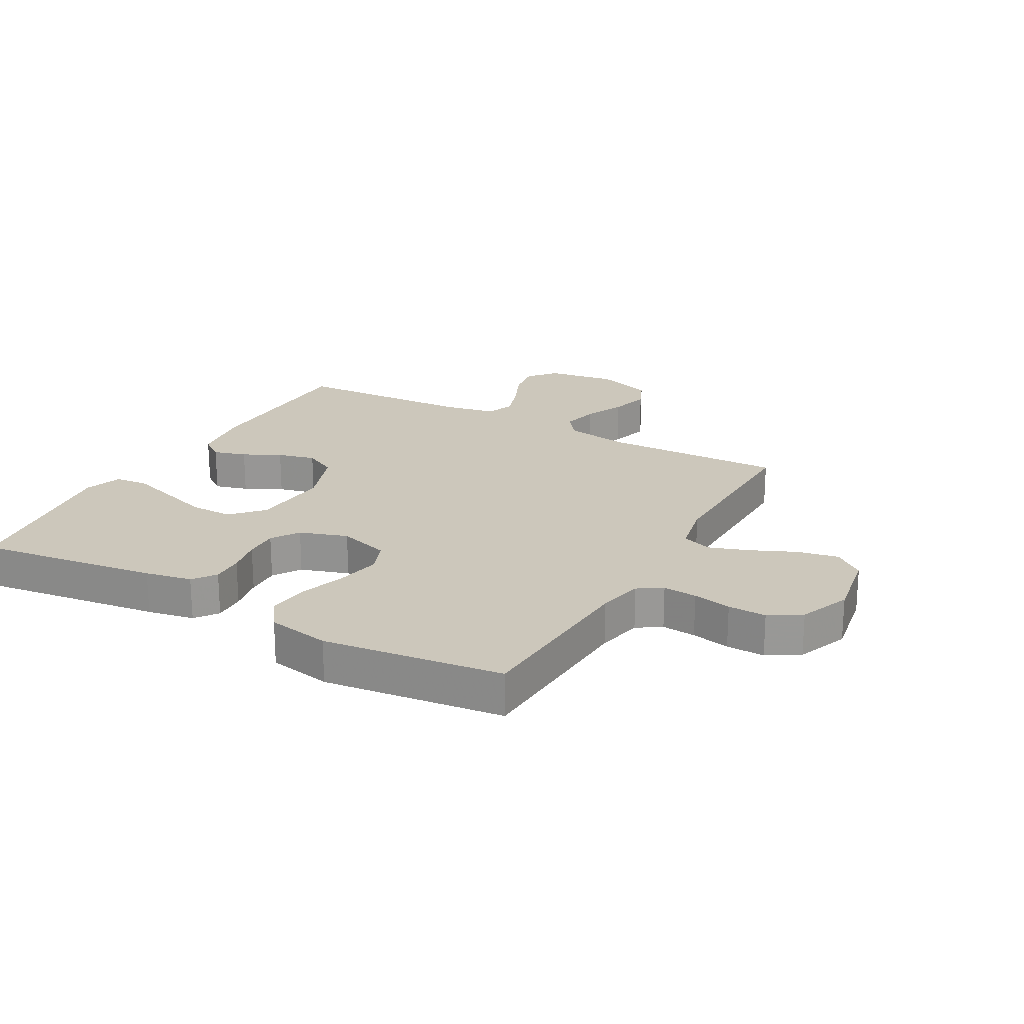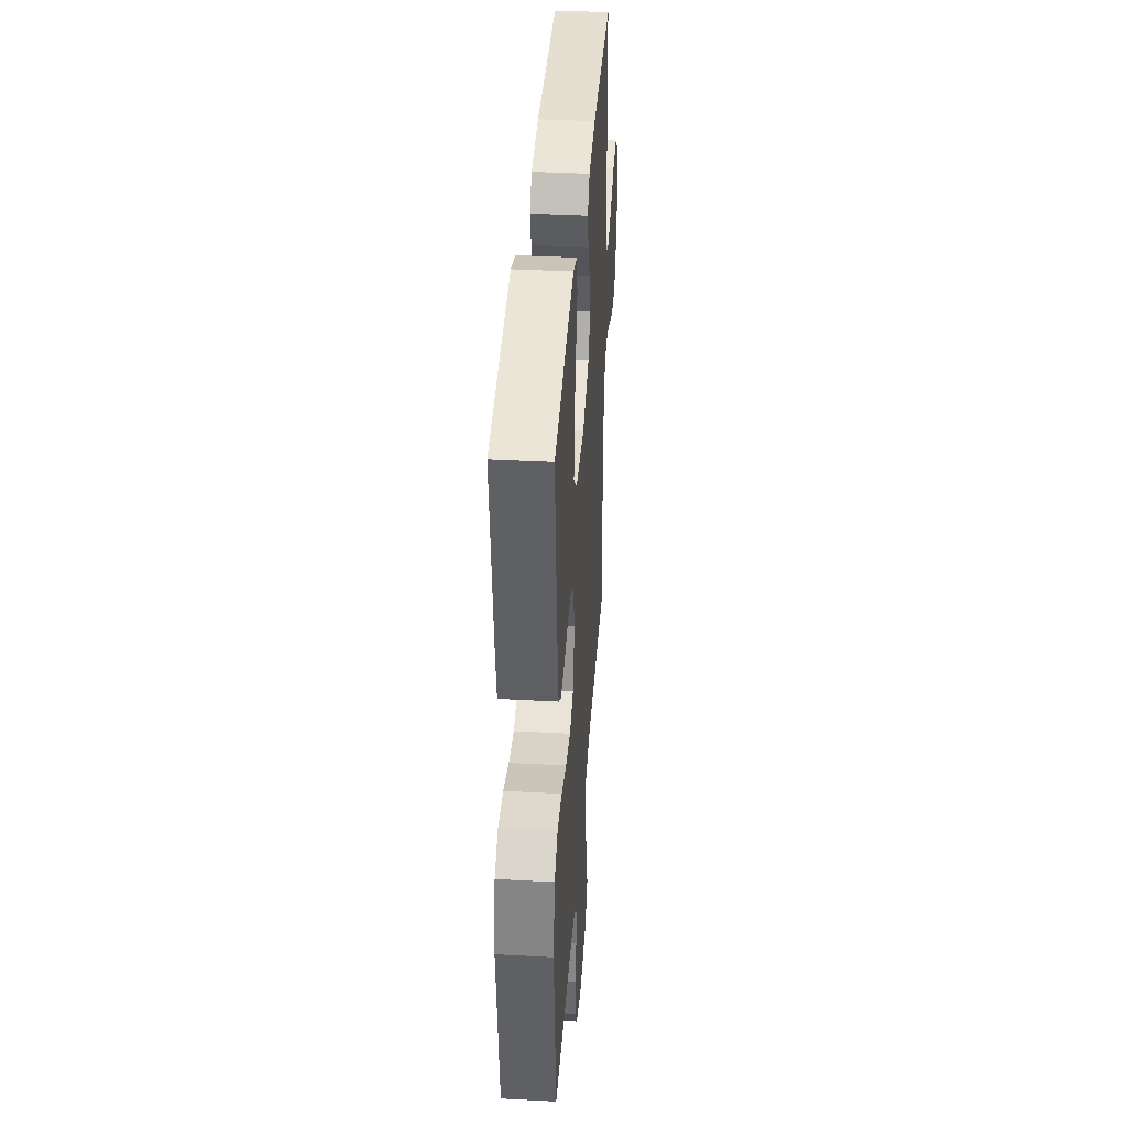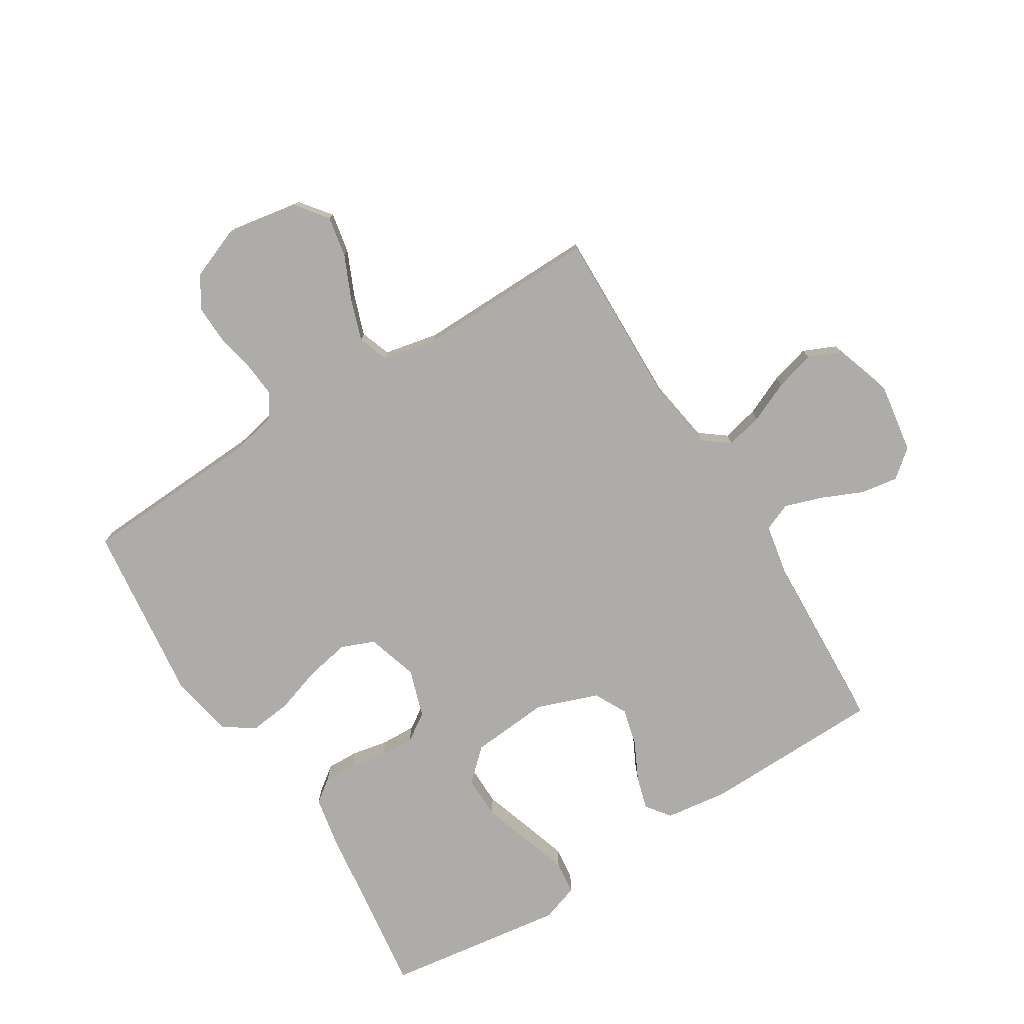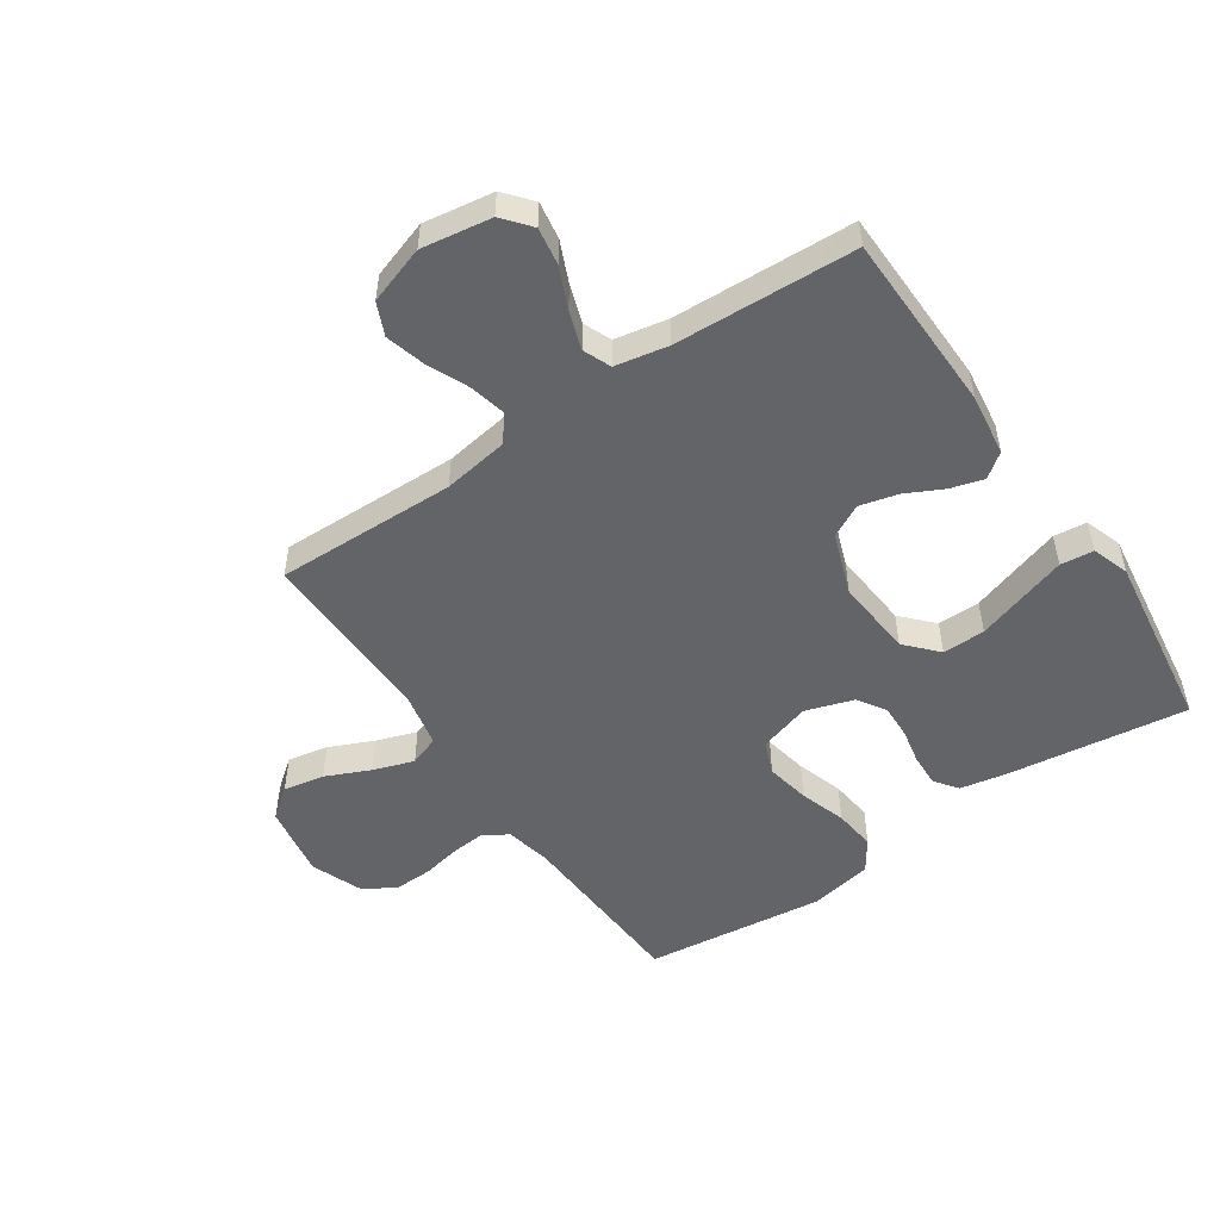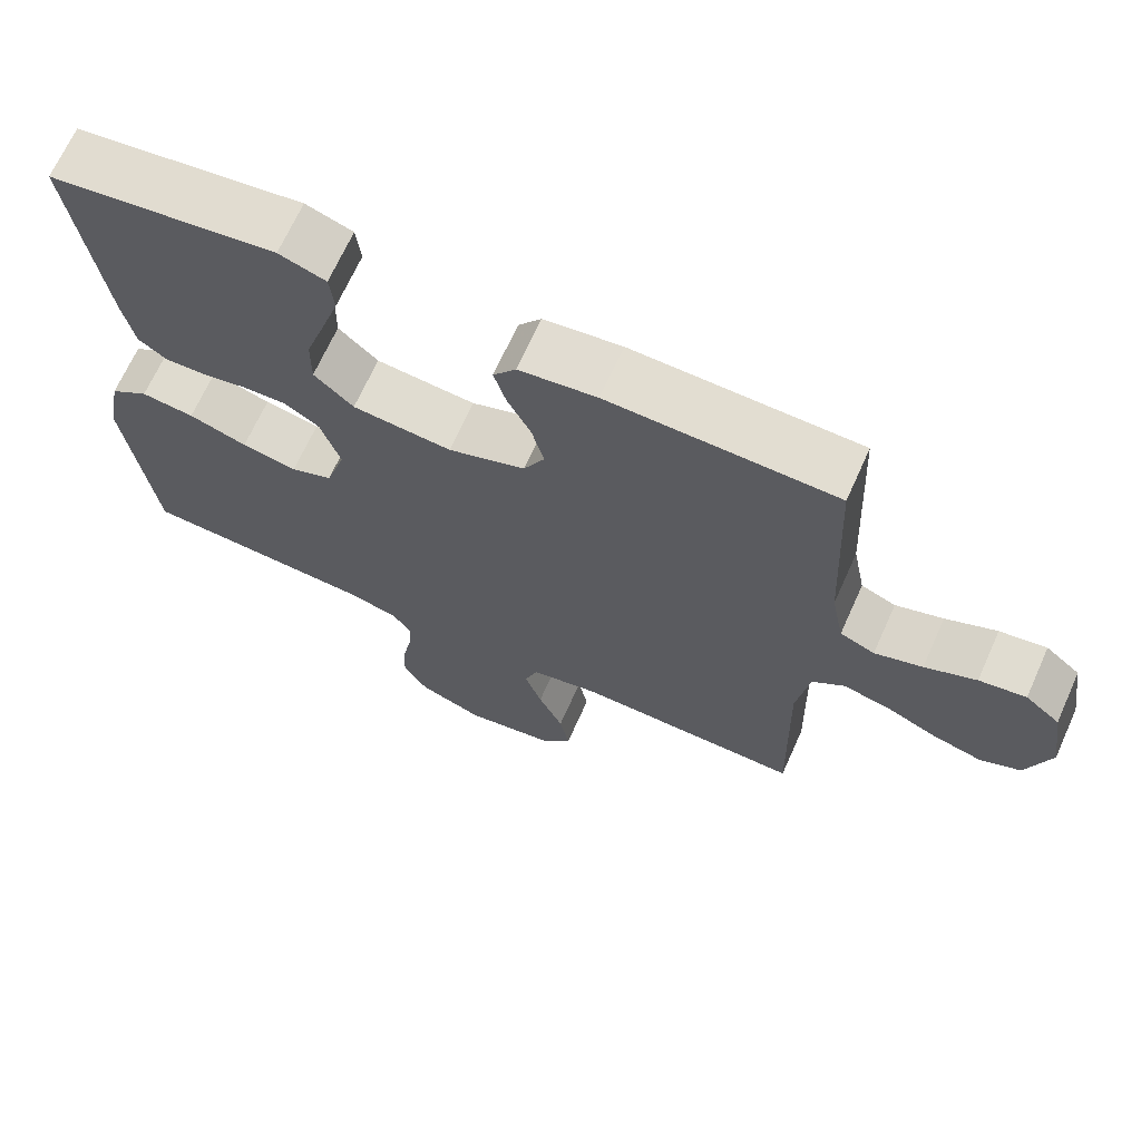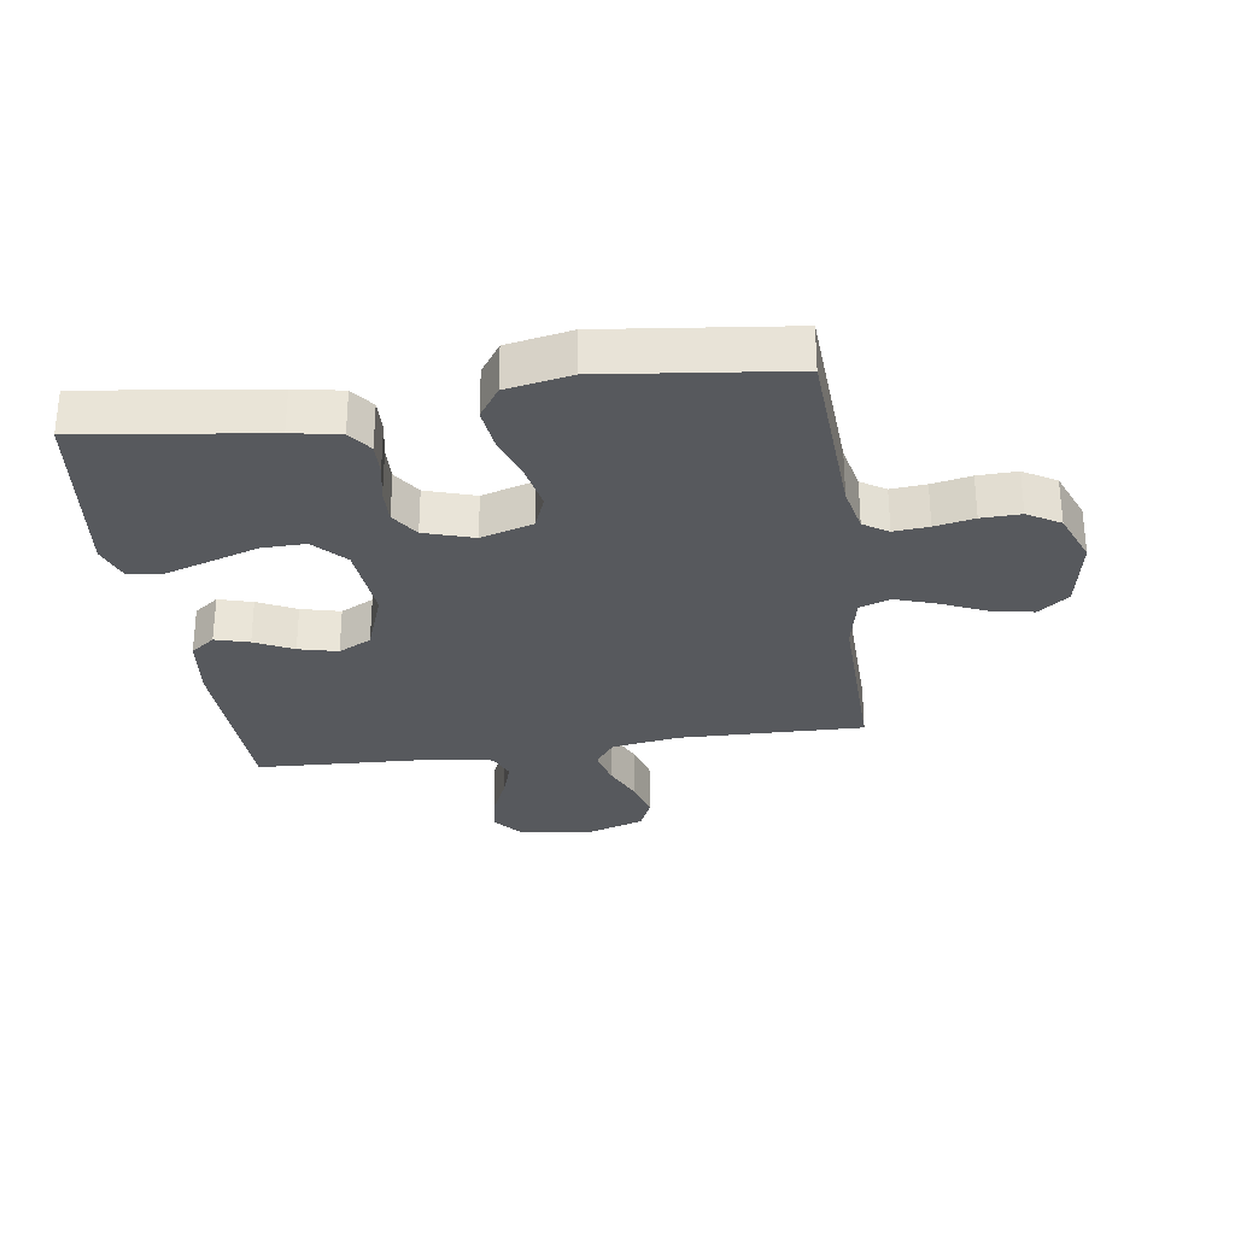
<metadata>
{"format":"obj","ext":"obj","renderer":"f3d","projection":"perspective","resolution":1024,"background":"white","views":[{"elev":21.7,"azim":119.1,"up":"+Y"},{"elev":38.5,"azim":93.9,"up":"+Z"},{"elev":-76.9,"azim":-148.1,"up":"+Y"},{"elev":-51.3,"azim":-55.8,"up":"+Y"},{"elev":68.3,"azim":-155.8,"up":"+Z"},{"elev":-29.5,"azim":98.3,"up":"+Y"}]}
</metadata>
<code>
v 0.5 0.07 -0.5
v 0.2 0.07 -0.516
v 0.124 0.07 -0.532
v 0.098 0.07 -0.572
v 0.103 0.07 -0.629
v 0.116 0.07 -0.693
v 0.118 0.07 -0.757
v 0.086 0.07 -0.81
v 0 0.07 -0.844
v -0.122 0.07 -0.823
v -0.161 0.07 -0.773
v -0.148 0.07 -0.705
v -0.115 0.07 -0.631
v -0.092 0.07 -0.564
v -0.11 0.07 -0.514
v -0.2 0.07 -0.495
v -0.5 0.07 -0.5
v -0.493 0.07 -0.2
v -0.51 0.07 -0.091
v -0.553 0.07 -0.058
v -0.614 0.07 -0.072
v -0.682 0.07 -0.102
v -0.748 0.07 -0.12
v -0.802 0.07 -0.096
v -0.834 0.07 0
v -0.816 0.07 0.116
v -0.77 0.07 0.154
v -0.708 0.07 0.144
v -0.64 0.07 0.114
v -0.577 0.07 0.093
v -0.531 0.07 0.112
v -0.514 0.07 0.2
v -0.5 0.07 0.5
v -0.2 0.07 0.506
v -0.097 0.07 0.492
v -0.067 0.07 0.452
v -0.083 0.07 0.397
v -0.114 0.07 0.335
v -0.13 0.07 0.272
v -0.102 0.07 0.218
v 0 0.07 0.181
v 0.131 0.07 0.192
v 0.183 0.07 0.24
v 0.182 0.07 0.311
v 0.156 0.07 0.391
v 0.132 0.07 0.466
v 0.138 0.07 0.521
v 0.2 0.07 0.542
v 0.5 0.07 0.5
v 0.46 0.07 0.2
v 0.445 0.07 0.122
v 0.407 0.07 0.094
v 0.353 0.07 0.096
v 0.293 0.07 0.108
v 0.236 0.07 0.11
v 0.19 0.07 0.08
v 0.164 0.07 0
v 0.19 0.07 -0.085
v 0.245 0.07 -0.107
v 0.318 0.07 -0.093
v 0.395 0.07 -0.068
v 0.465 0.07 -0.06
v 0.516 0.07 -0.095
v 0.536 0.07 -0.2
v 0.5 0 -0.5
v 0.2 0 -0.516
v 0.124 0 -0.532
v 0.098 0 -0.572
v 0.103 0 -0.629
v 0.116 0 -0.693
v 0.118 0 -0.757
v 0.086 0 -0.81
v 0 0 -0.844
v -0.122 0 -0.823
v -0.161 0 -0.773
v -0.148 0 -0.705
v -0.115 0 -0.631
v -0.092 0 -0.564
v -0.11 0 -0.514
v -0.2 0 -0.495
v -0.5 0 -0.5
v -0.493 0 -0.2
v -0.51 0 -0.091
v -0.553 0 -0.058
v -0.614 0 -0.072
v -0.682 0 -0.102
v -0.748 0 -0.12
v -0.802 0 -0.096
v -0.834 0 0
v -0.816 0 0.116
v -0.77 0 0.154
v -0.708 0 0.144
v -0.64 0 0.114
v -0.577 0 0.093
v -0.531 0 0.112
v -0.514 0 0.2
v -0.5 0 0.5
v -0.2 0 0.506
v -0.097 0 0.492
v -0.067 0 0.452
v -0.083 0 0.397
v -0.114 0 0.335
v -0.13 0 0.272
v -0.102 0 0.218
v 0 0 0.181
v 0.131 0 0.192
v 0.183 0 0.24
v 0.182 0 0.311
v 0.156 0 0.391
v 0.132 0 0.466
v 0.138 0 0.521
v 0.2 0 0.542
v 0.5 0 0.5
v 0.46 0 0.2
v 0.445 0 0.122
v 0.407 0 0.094
v 0.353 0 0.096
v 0.293 0 0.108
v 0.236 0 0.11
v 0.19 0 0.08
v 0.164 0 0
v 0.19 0 -0.085
v 0.245 0 -0.107
v 0.318 0 -0.093
v 0.395 0 -0.068
v 0.465 0 -0.06
v 0.516 0 -0.095
v 0.536 0 -0.2
f 64 1 2
f 63 64 2
f 62 63 2
f 61 62 2
f 60 61 2
f 59 60 2 3
f 58 59 3 4
f 57 58 4
f 52 53 54
f 51 52 54
f 50 51 54
f 49 50 54
f 48 49 54
f 47 48 54
f 46 47 54
f 45 46 54
f 44 45 54
f 43 44 54 55
f 42 43 55 56
f 36 37 38
f 35 36 38
f 34 35 38
f 33 34 38
f 32 33 38
f 31 32 38 39
f 30 31 39 40
f 27 28 29
f 26 27 29
f 25 26 29
f 24 25 29
f 23 24 29
f 22 23 29
f 21 22 29
f 20 21 29 30
f 30 40 41
f 20 30 41
f 19 20 41
f 16 17 18
f 42 56 57
f 41 42 57
f 19 41 57
f 18 19 57
f 16 18 57
f 15 16 57
f 11 12 13
f 10 11 13
f 9 10 13
f 8 9 13
f 7 8 13
f 6 7 13
f 5 6 13
f 14 15 57 4
f 4 5 13 14
f 66 65 128
f 66 128 127
f 66 127 126
f 66 126 125
f 66 125 124
f 67 66 124 123
f 68 67 123 122
f 68 122 121
f 118 117 116
f 118 116 115
f 118 115 114
f 118 114 113
f 118 113 112
f 118 112 111
f 118 111 110
f 118 110 109
f 118 109 108
f 119 118 108 107
f 120 119 107 106
f 102 101 100
f 102 100 99
f 102 99 98
f 102 98 97
f 102 97 96
f 103 102 96 95
f 104 103 95 94
f 93 92 91
f 93 91 90
f 93 90 89
f 93 89 88
f 93 88 87
f 93 87 86
f 93 86 85
f 94 93 85 84
f 105 104 94
f 105 94 84
f 105 84 83
f 82 81 80
f 121 120 106
f 121 106 105
f 121 105 83
f 121 83 82
f 121 82 80
f 121 80 79
f 77 76 75
f 77 75 74
f 77 74 73
f 77 73 72
f 77 72 71
f 77 71 70
f 77 70 69
f 68 121 79 78
f 78 77 69 68
f 1 65 66 2
f 2 66 67 3
f 3 67 68 4
f 4 68 69 5
f 5 69 70 6
f 6 70 71 7
f 7 71 72 8
f 8 72 73 9
f 9 73 74 10
f 10 74 75 11
f 11 75 76 12
f 12 76 77 13
f 13 77 78 14
f 14 78 79 15
f 15 79 80 16
f 16 80 81 17
f 17 81 82 18
f 18 82 83 19
f 19 83 84 20
f 20 84 85 21
f 21 85 86 22
f 22 86 87 23
f 23 87 88 24
f 24 88 89 25
f 25 89 90 26
f 26 90 91 27
f 27 91 92 28
f 28 92 93 29
f 29 93 94 30
f 30 94 95 31
f 31 95 96 32
f 32 96 97 33
f 33 97 98 34
f 34 98 99 35
f 35 99 100 36
f 36 100 101 37
f 37 101 102 38
f 38 102 103 39
f 39 103 104 40
f 40 104 105 41
f 41 105 106 42
f 42 106 107 43
f 43 107 108 44
f 44 108 109 45
f 45 109 110 46
f 46 110 111 47
f 47 111 112 48
f 48 112 113 49
f 49 113 114 50
f 50 114 115 51
f 51 115 116 52
f 52 116 117 53
f 53 117 118 54
f 54 118 119 55
f 55 119 120 56
f 56 120 121 57
f 57 121 122 58
f 58 122 123 59
f 59 123 124 60
f 60 124 125 61
f 61 125 126 62
f 62 126 127 63
f 63 127 128 64
f 64 128 65 1

</code>
